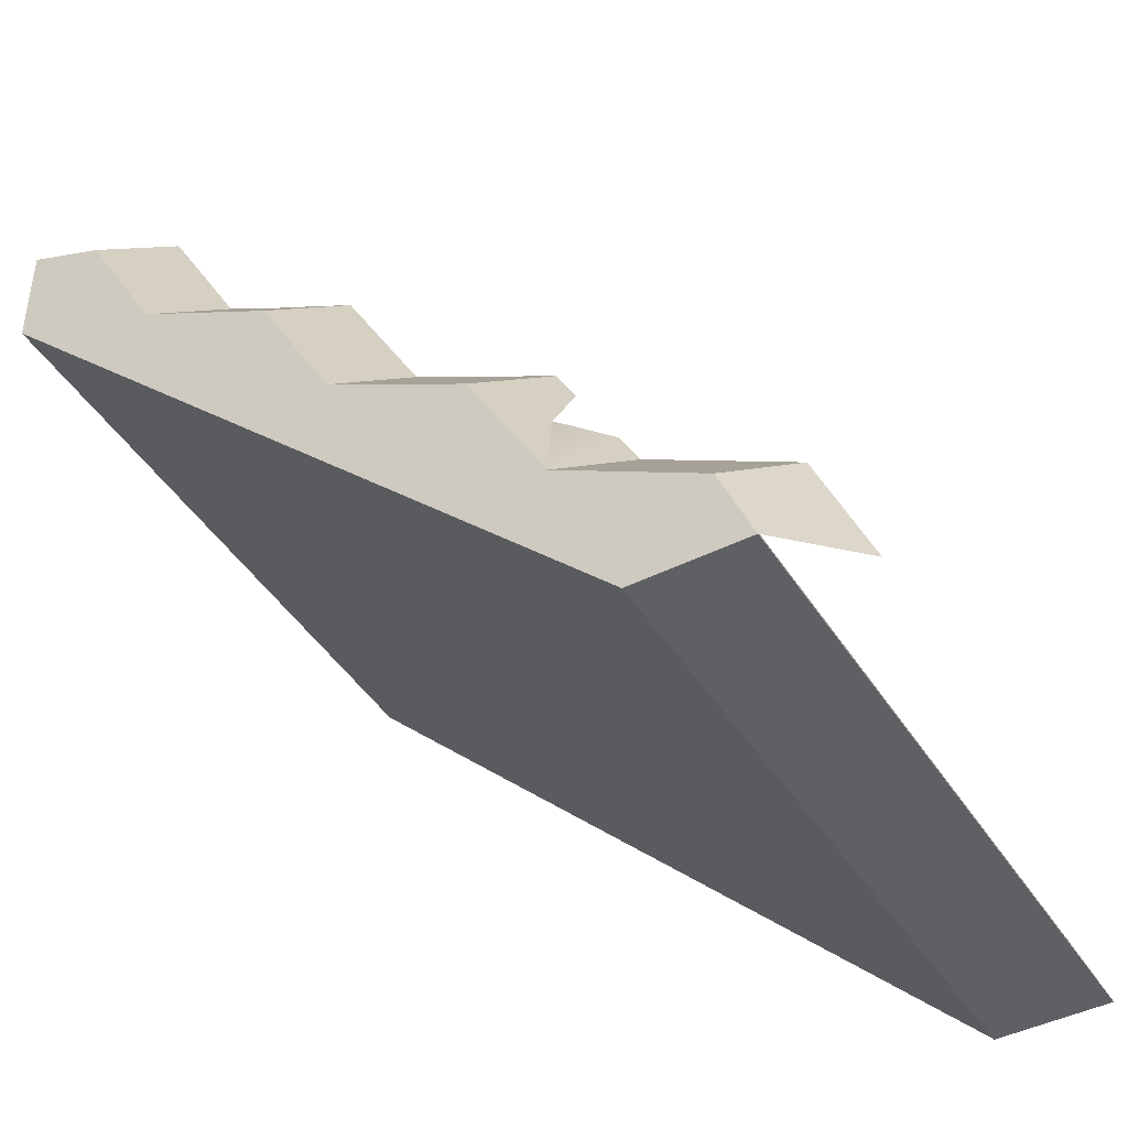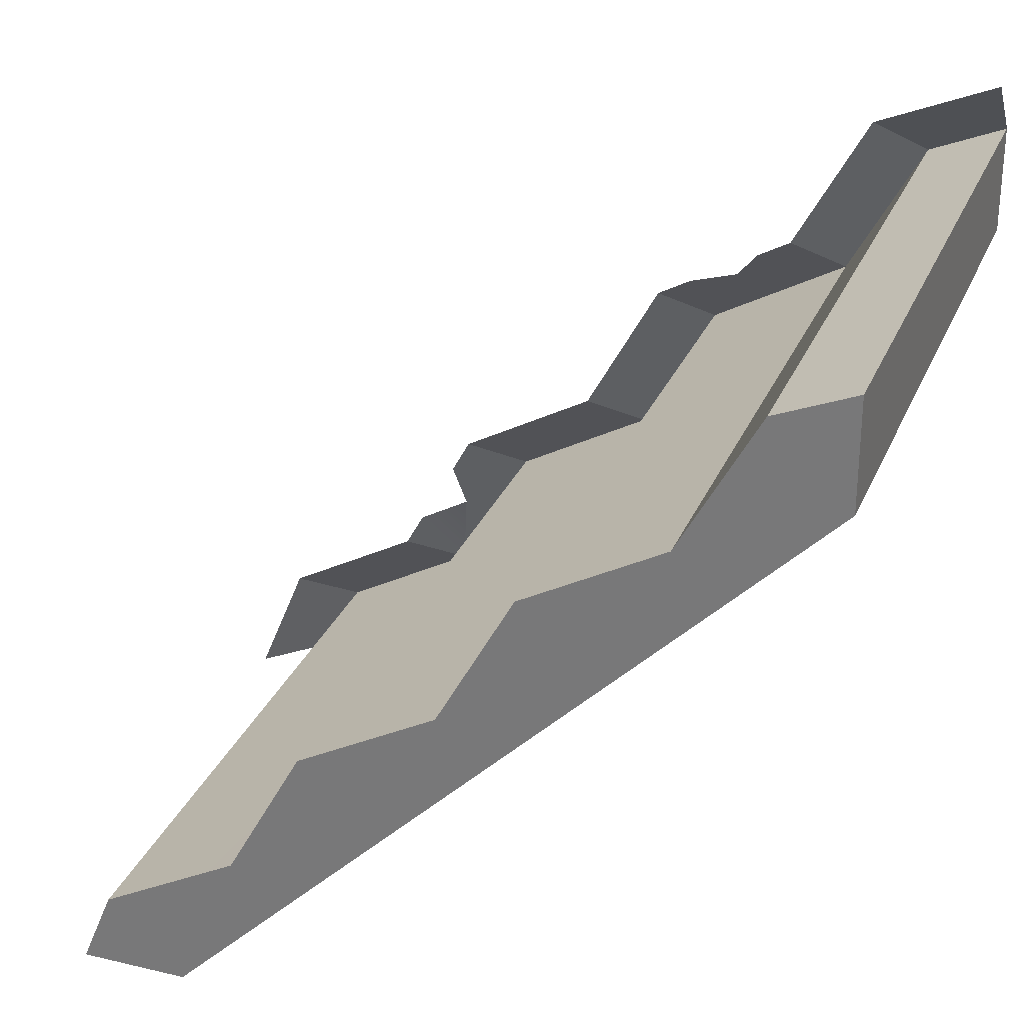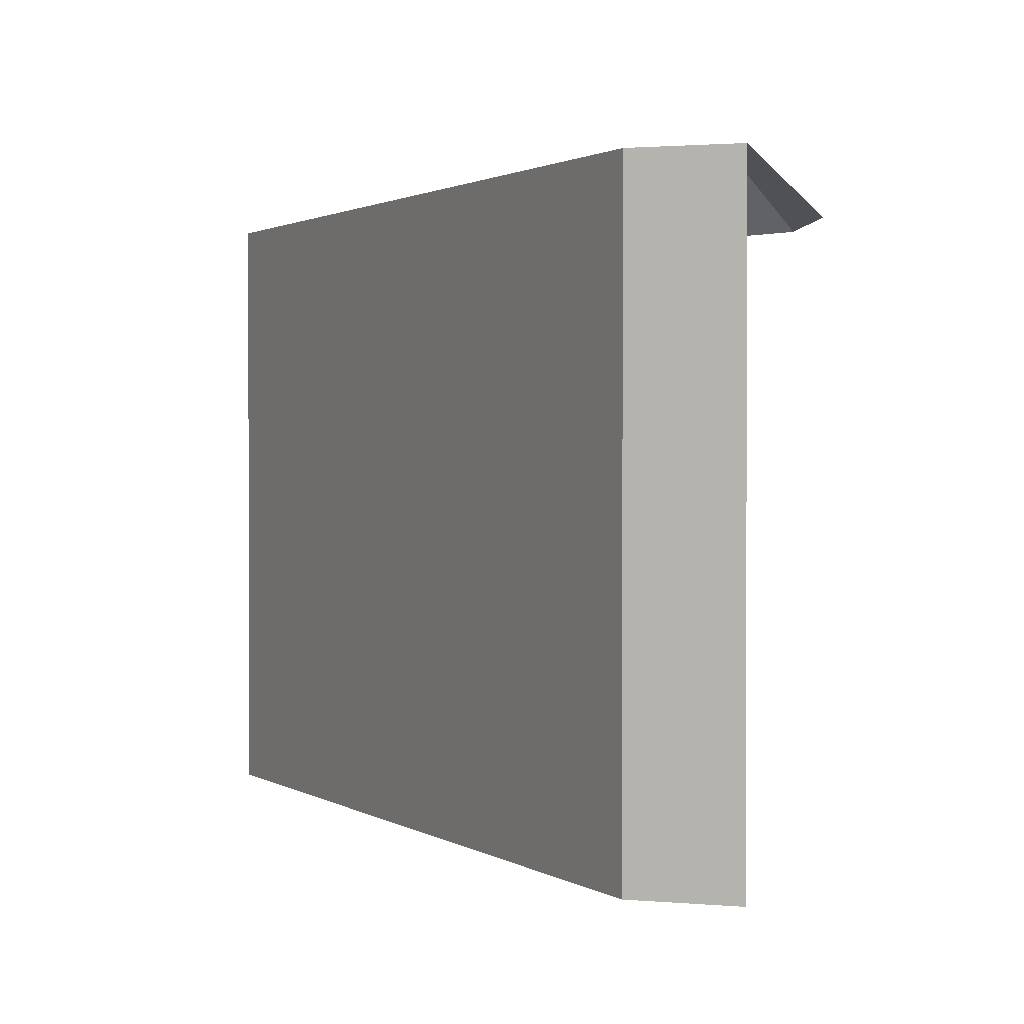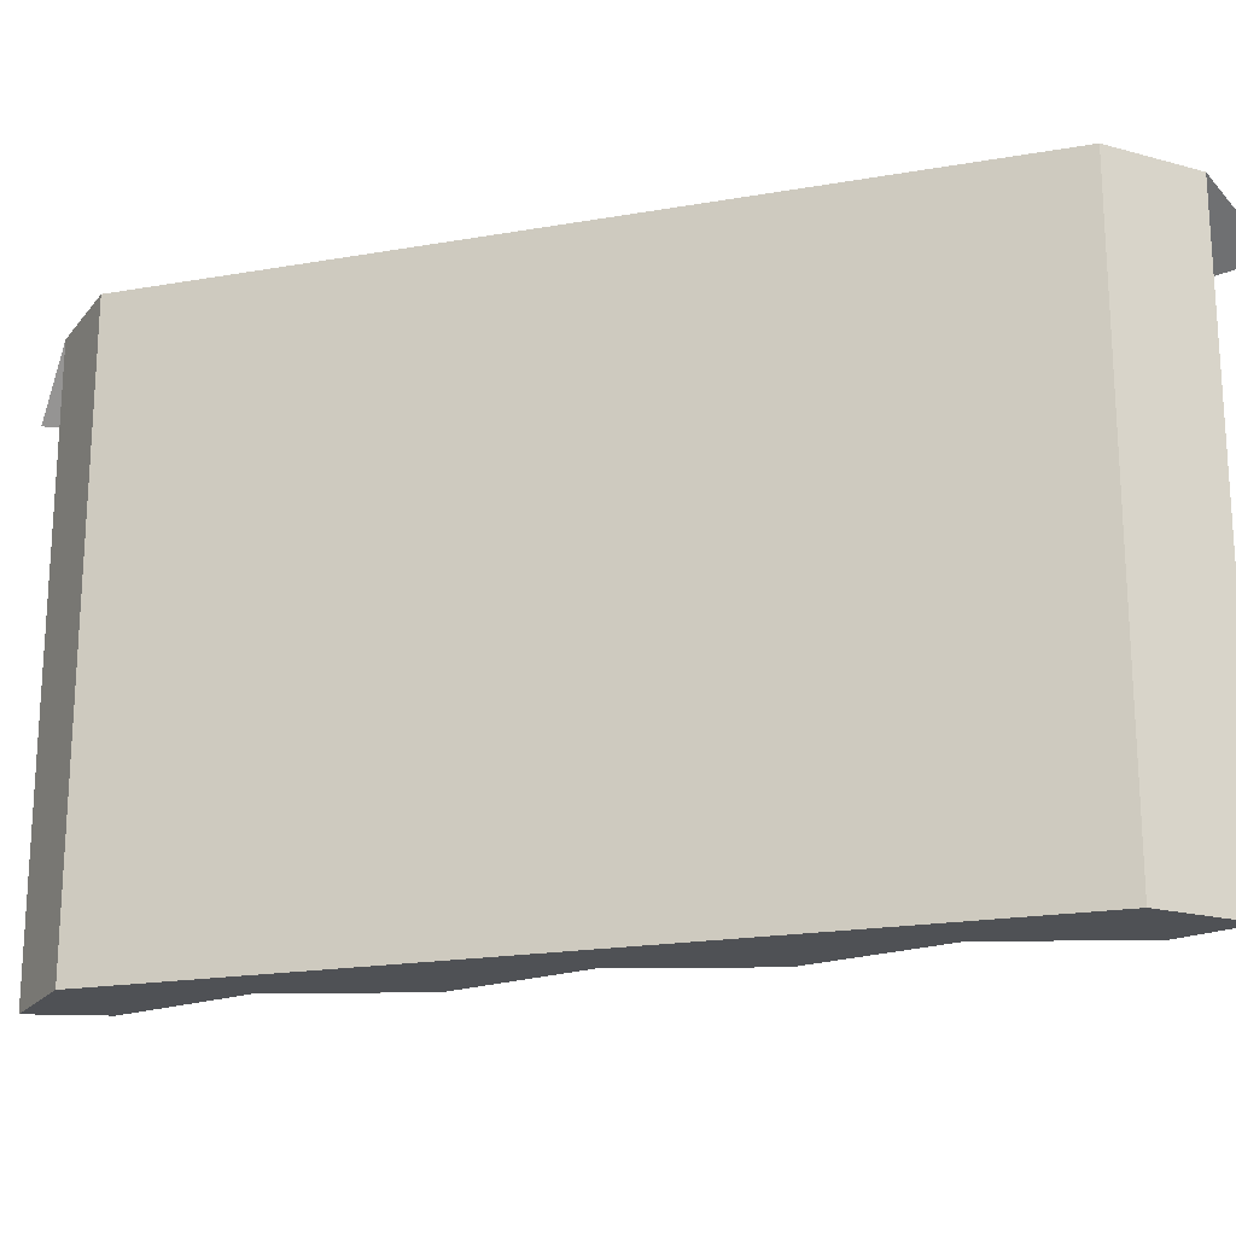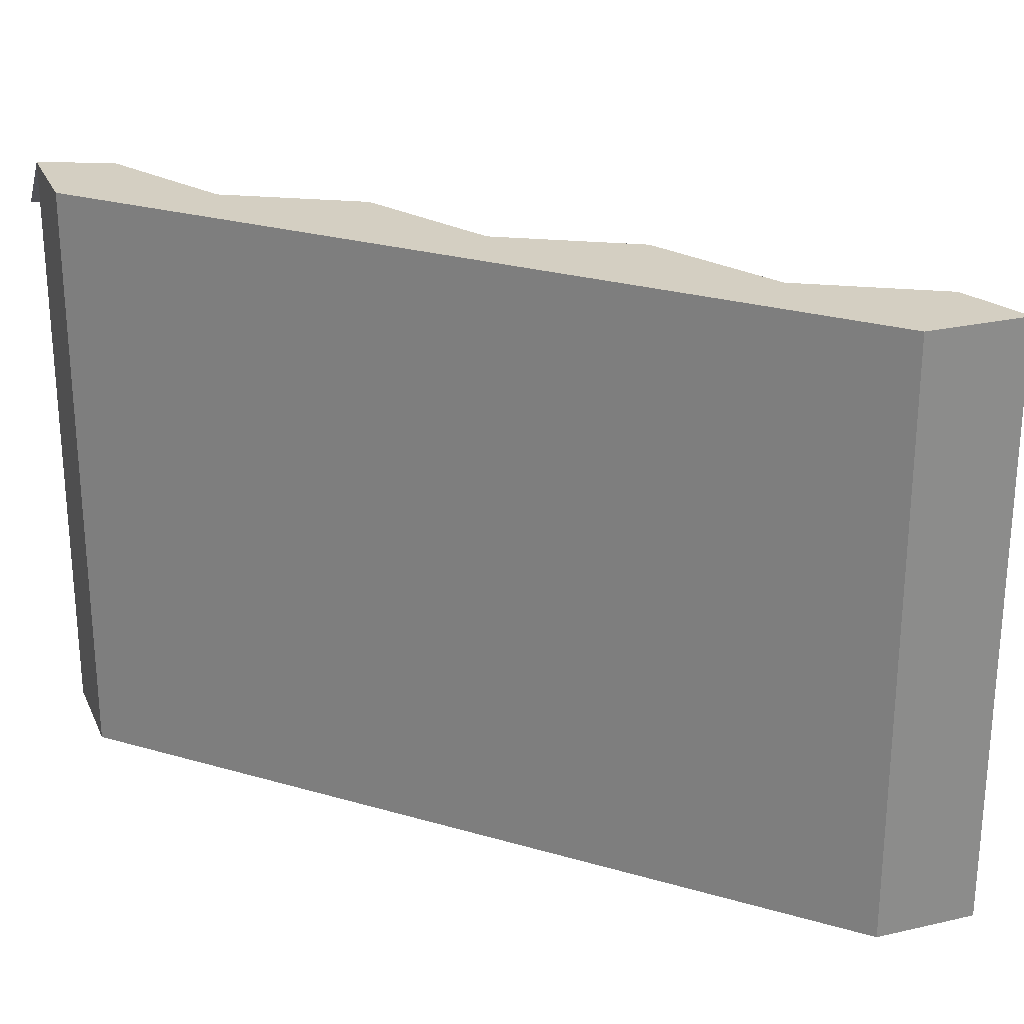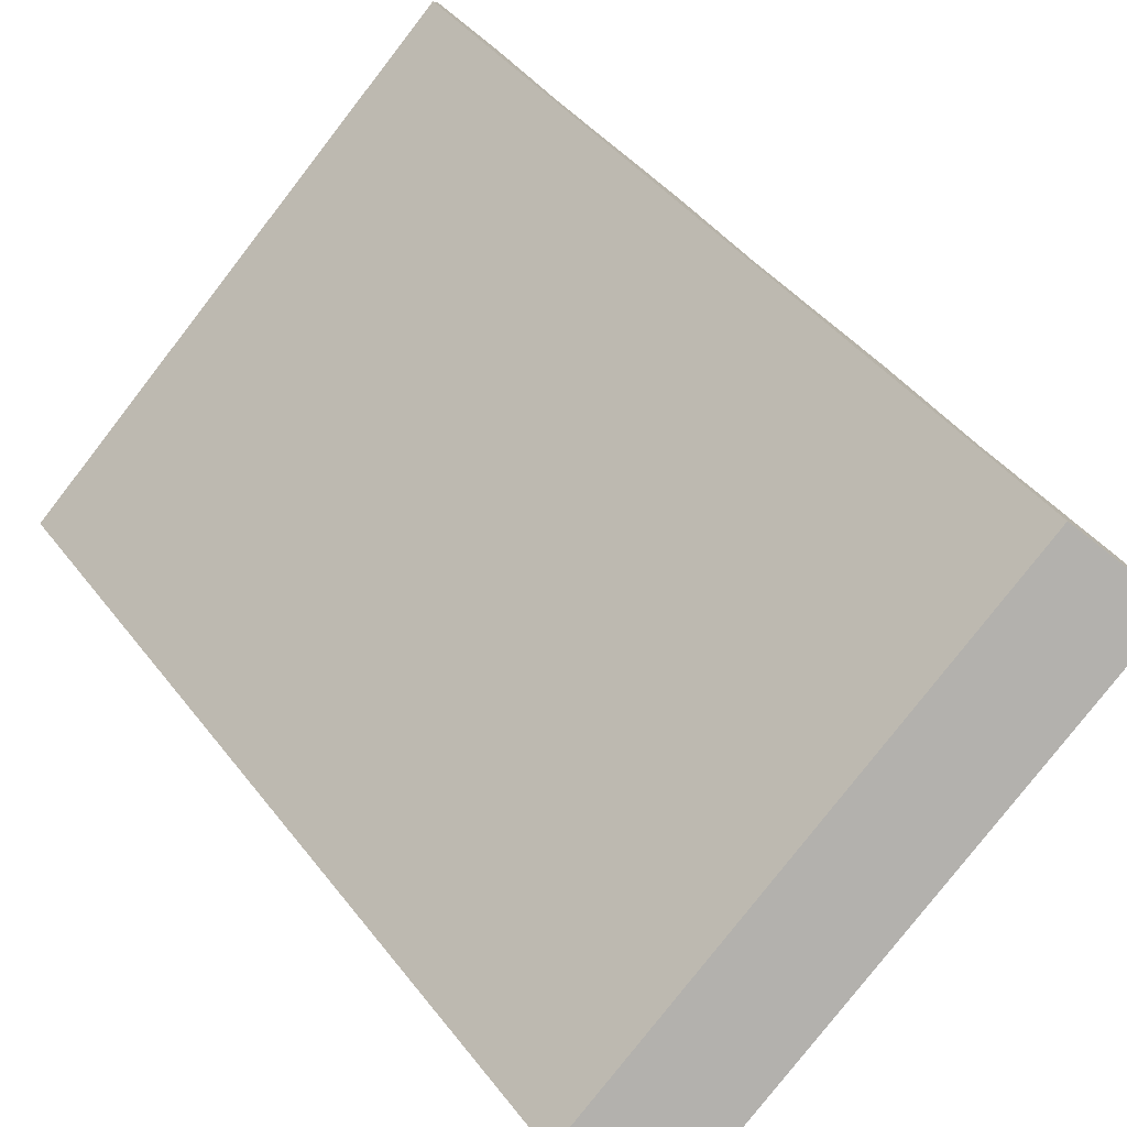
<metadata>
{"format":"obj","ext":"obj","renderer":"f3d","projection":"perspective","resolution":1024,"background":"white","views":[{"elev":-44.1,"azim":-149.7,"up":"+Z"},{"elev":28.5,"azim":19.6,"up":"+Z"},{"elev":1.4,"azim":-161.6,"up":"+Y"},{"elev":-19.7,"azim":153.0,"up":"+Y"},{"elev":25.8,"azim":159.9,"up":"+Y"},{"elev":-79.3,"azim":142.2,"up":"+Z"}]}
</metadata>
<code>
o cliff_topDiagonal_rock
v -0.7685 0.9 -0.5
v -0.6191 1 -0.3809
v -0.6685 1 -0.5
v -0.6899 0.9 -0.3101
v -0.07071 1 0.07071
v -0.02319 0.9 0.3565
v 0.04752 1 0.2858
v -0.1414 0.9 0.1414
v -0.4748 0.9 -0.1919
v -0.404 1 -0.2626
v 0.1919 0.9 0.4748
v 0.2626 1 0.404
v 0.1381 0.9 0.4452
v 0.102 0.925 0.398
v 0.03058 0.9 0.3861
v 0.5 0.9 0.7685
v 0.3809 1 0.6191
v 0.3101 0.9 0.6899
v 0.5 1 0.6685
v -0.2858 1 -0.04752
v -0.3565 0.9 0.02319
v -0.3803 0.95 -0.1197
v -0.4452 0.9 -0.1381
v -0.3861 0.9 -0.03058
v 0.5 1 0.5
v -0.5 1 -0.5
v 0.3809 -0 0.6191
v 0.5 -0 0.5
v 0.5 -0 0.6685
v 0.2626 -0 0.404
v -0.5 0 -0.5
v -0.07071 -0 0.07071
v 0.04752 -0 0.2858
v -0.2858 0 -0.04752
v -0.404 0 -0.2626
v -0.5 0 -0.3154
v -0.6191 0 -0.3809
v -0.6685 0 -0.5
v 0.3154 -0 0.5
f 1 2 3
f 2 1 4
f 5 6 7
f 6 5 8
f 2 9 10
f 9 2 4
f 7 11 12
f 11 7 13
f 13 7 14
f 14 7 15
f 15 7 6
f 16 17 18
f 17 16 19
f 20 8 5
f 8 20 21
f 12 18 17
f 18 12 11
f 10 21 20
f 21 10 22
f 22 10 23
f 23 10 9
f 24 21 22
f 25 17 19
f 17 25 12
f 12 25 26
f 12 26 5
f 12 5 7
f 5 26 20
f 20 26 10
f 10 26 2
f 2 26 3
f 27 28 29
f 28 27 30
f 28 30 31
f 31 30 32
f 32 30 33
f 31 32 34
f 31 34 35
f 31 35 36
f 31 36 37
f 31 37 38
f 30 27 39
f 3 31 38
f 31 3 26
f 5 34 32
f 34 5 20
f 39 12 30
f 12 39 17
f 17 39 27
f 35 37 36
f 37 35 10
f 37 10 2
f 34 10 35
f 10 34 20
f 25 29 28
f 29 25 19
f 33 5 32
f 5 33 7
f 12 33 30
f 33 12 7
f 19 27 29
f 27 19 17
f 38 2 3
f 2 38 37
f 26 28 31
f 28 26 25

</code>
